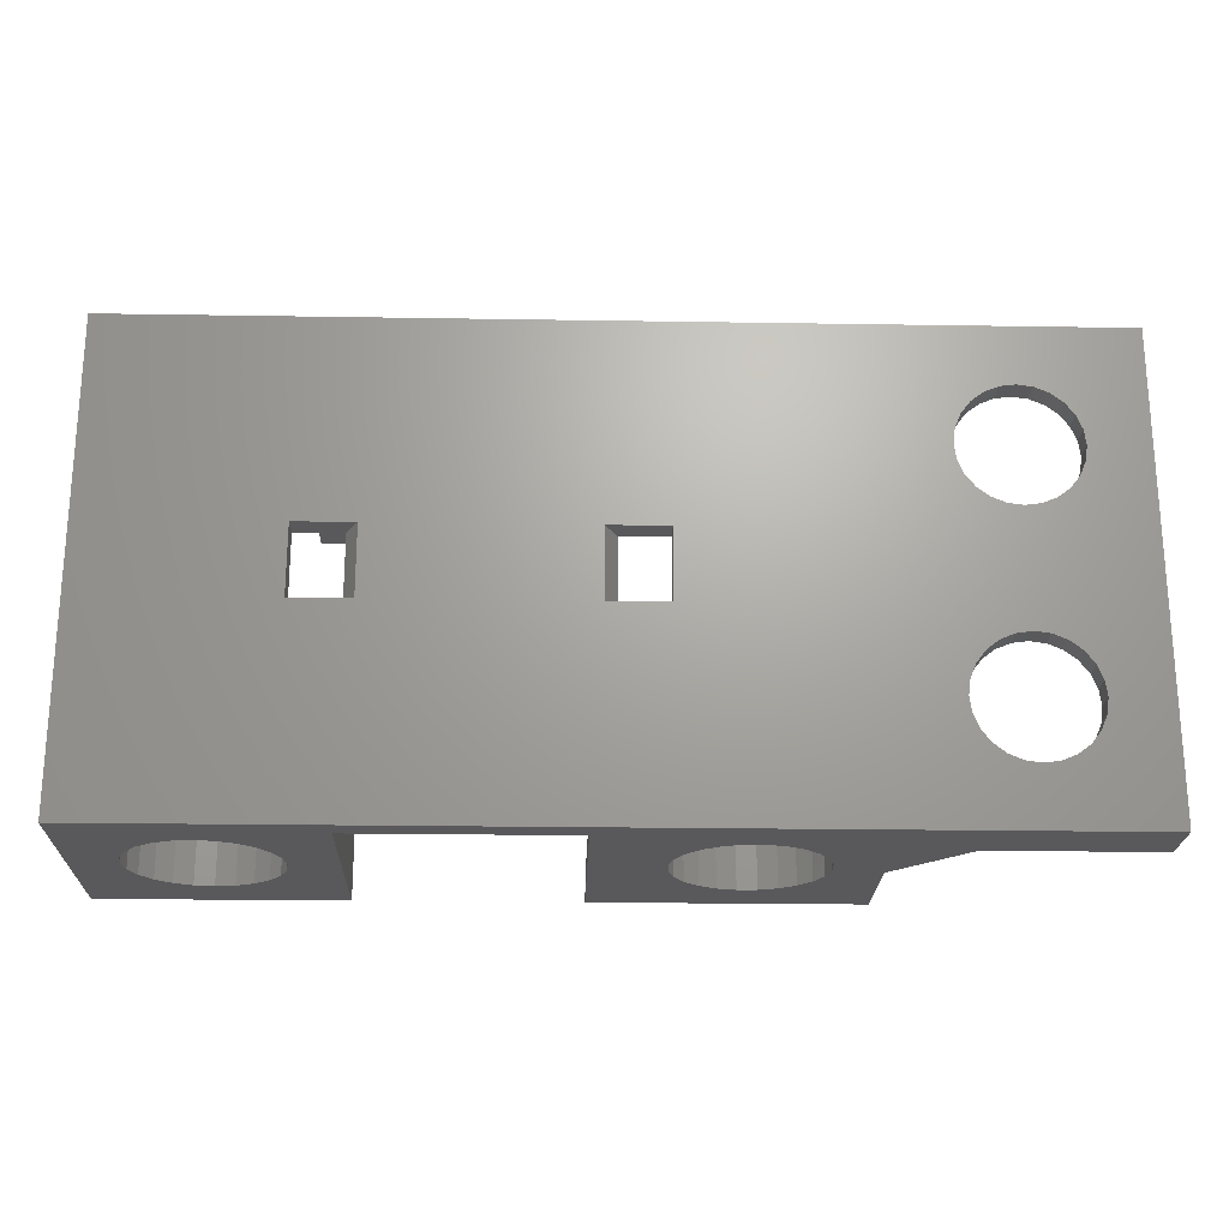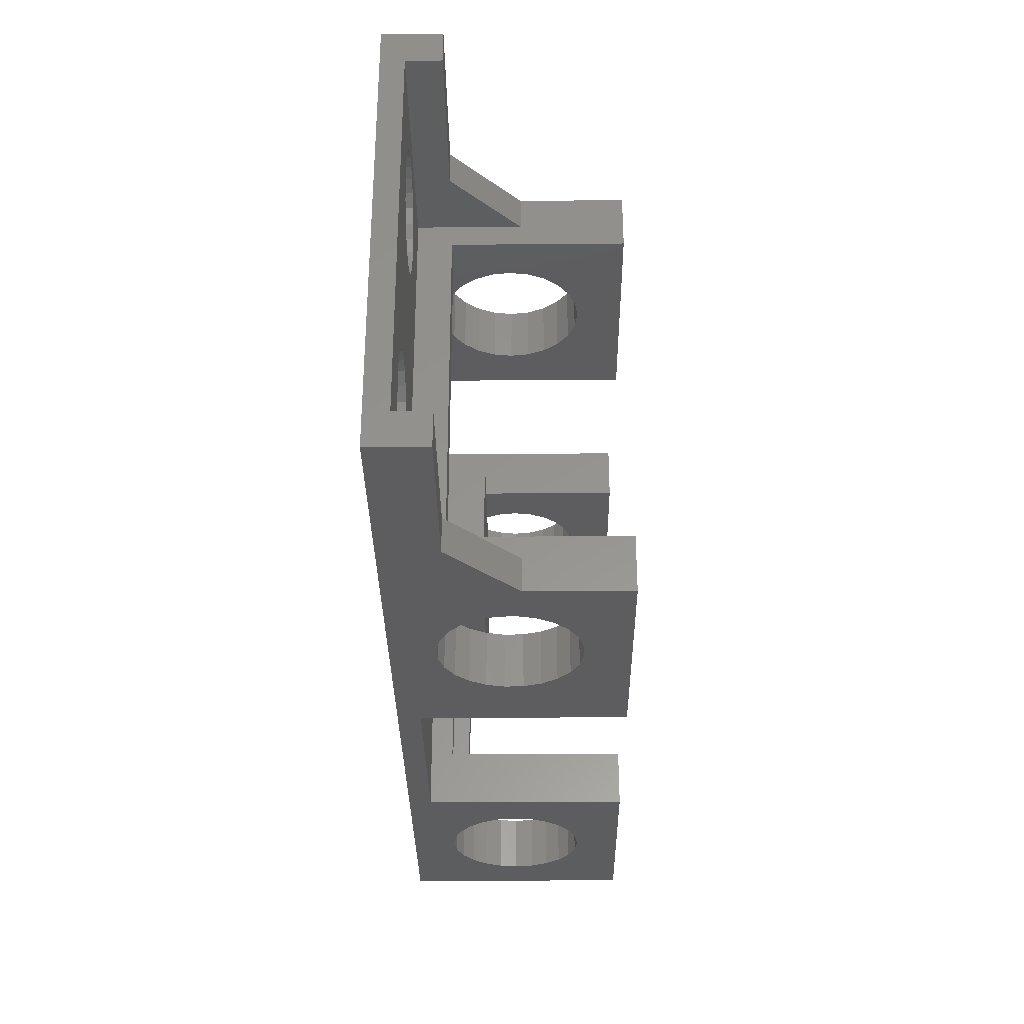
<metadata>
{"format":"stl","ext":"stl","renderer":"f3d","projection":"perspective","resolution":1024,"background":"white","views":[{"elev":-22.1,"azim":178.4,"up":"+Y"},{"elev":-32.4,"azim":-89.3,"up":"+Y"}]}
</metadata>
<code>
# stl→obj: 392 verts, 812 faces
v 6.25 121.6 1
v 5.647 121.9 2.441e-14
v 6.25 121.6 2.441e-14
v 5.647 121.9 1
v 32.84 117 2.843
v 32.36 114.5 3.475
v 32.84 114.5 2.843
v 32.36 117 3.475
v 10 133 5.5
v 7 134.5 2.5
v 7 133 2.5
v 10 134.5 5.5
v 0 134.5 2.5
v 0 133 2.5
v 2.835 120.7 2.441e-14
v 2.585 120.1 1
v 2.585 120.1 2.441e-14
v 2.835 120.7 1
v 40 114.5 2.547e-14
v 40 117 2.5
v 40 114.5 10
v 40 134.5 2.547e-14
v 40 132 2.5
v 40 132 10
v 40 134.5 10
v 40 117 10
v 18 123 1
v 20.5 123 2.159e-14
v 18 123 2.159e-14
v 20 123 1
v 30 121 1
v 21 121 2
v 21 121 1
v 30 121 2
v 21 121 3.7
v 30 121 3.7
v 7.165 118.2 1
v 6.768 117.7 2.441e-14
v 6.768 117.7 1
v 7.165 118.2 2.441e-14
v 34.21 134.5 7.946
v 33.48 132 7.641
v 33.48 134.5 7.641
v 34.21 132 7.946
v 17.64 134.5 3.475
v 17.16 132 2.843
v 17.64 132 3.475
v 17.16 134.5 2.843
v 37.95 117 5.789
v 38.05 114.5 5
v 37.95 114.5 5.789
v 38.05 117 5
v 21 115.5 2
v 20 117 2
v 20 115.5 2
v 20 132 2
v 20 133.5 2
v 21 133.5 2
v 21 128 2
v 7.5 129.5 1
v 7.415 128.8 2.688e-14
v 7.415 128.8 1
v 7.5 129.5 2.688e-14
v 20 115.5 10
v 20 117 10
v 10 114.5 5.5
v 7 116 2.5
v 7 114.5 2.5
v 10 116 5.5
v 17.49 117 3.237
v 16.95 114.5 2.653
v 17.49 114.5 3.237
v 16.95 117 2.653
v 21 134.5 1
v 21 128 1
v 21 133.5 10
v 21 134.5 10
v 17.77 117 6.273
v 18.01 114.5 5.513
v 17.77 114.5 6.273
v 18.01 117 5.513
v 13.24 114.5 2.512
v 12.65 117 3.053
v 12.65 114.5 3.053
v 13.24 117 2.512
v 17.95 134.5 4.211
v 17.95 132 4.211
v 20 132 10
v 20 133.5 10
v 6.768 131.2 1
v 6.25 131.6 2.688e-14
v 6.768 131.2 2.688e-14
v 6.25 131.6 1
v 6.25 117.3 1
v 6.25 117.3 2.441e-14
v 4.353 131.9 1
v 3.75 131.6 2.688e-14
v 4.353 131.9 2.688e-14
v 3.75 131.6 1
v 11.5 132 1
v 18 126 1
v 20 132 1
v 20 126 1
v 20 117 1
v 11.5 117 1
v 30 128 1
v 30 128 2
v 21 128 3.7
v 30 128 3.7
v 21 114.5 10
v 10 117 10
v 10 114.5 10
v 21 115.5 10
v 3.232 121.2 2.441e-14
v 3.232 121.2 1
v 34.21 117 7.946
v 33.48 114.5 7.641
v 33.48 117 7.641
v 34.21 114.5 7.946
v 32.36 117 6.525
v 32.84 114.5 7.157
v 32.36 114.5 6.525
v 32.84 117 7.157
v 11.5 117 2.5
v 11.5 132 2.5
v 2.5 129.5 2.688e-14
v 2.585 128.8 1
v 2.585 128.8 2.688e-14
v 2.5 129.5 1
v 34.21 114.5 2.054
v 33.48 117 2.359
v 33.48 114.5 2.359
v 34.21 117 2.054
v 12.84 134.5 2.843
v 12.36 132 3.475
v 12.84 132 2.843
v 12.36 134.5 3.475
v 31 123 1
v 31 117 2
v 31 117 1
v 31 123 2
v 0 116 2.5
v 0 114.5 2.5
v 5.647 131.9 1
v 5 132 2.688e-14
v 5.647 131.9 2.688e-14
v 5 132 1
v 7.5 119.5 1
v 7.415 118.8 2.441e-14
v 7.415 118.8 1
v 7.5 119.5 2.441e-14
v 3.232 131.2 2.688e-14
v 2.835 130.7 1
v 2.835 130.7 2.688e-14
v 3.232 131.2 1
v 35 114.5 1.95
v 35 117 1.95
v 10 132 2.5
v 10 117 2.5
v 30 117 10
v 30 114.5 10
v 0 116 1
v 2.585 118.8 1
v 0 133 1
v 2.835 118.2 1
v 3.232 117.7 1
v 3.75 117.3 1
v 4.353 117.1 1
v 10 116 1
v 2.5 119.5 1
v 5 117 1
v 5.647 117.1 1
v 10 133 1
v 2.585 130.1 1
v 7.165 130.7 1
v 7.415 130.1 1
v 2.835 128.2 1
v 3.232 127.7 1
v 3.75 121.6 1
v 3.75 127.3 1
v 4.353 121.9 1
v 4.353 127.1 1
v 5 122 1
v 5 127 1
v 5.647 127.1 1
v 6.25 127.3 1
v 6.768 121.2 1
v 6.768 127.7 1
v 7.165 120.7 1
v 7.165 128.2 1
v 7.415 120.1 1
v 0 114.5 2.547e-14
v 0 134.5 2.547e-14
v 32.05 114.5 4.211
v 32.05 117 4.211
v 16.27 117 2.229
v 16.27 114.5 2.229
v 30 114.5 1
v 30 117 2
v 35 134.5 8.05
v 35 132 8.05
v 17.16 134.5 7.157
v 16.52 132 7.641
v 16.52 134.5 7.641
v 17.16 132 7.157
v 15 132 1.95
v 15.79 132 2.054
v 16.52 132 2.359
v 18.05 132 5
v 17.95 132 5.789
v 17.64 132 6.525
v 15.79 132 7.946
v 15 132 8.05
v 14.21 132 2.054
v 13.48 132 2.359
v 12.05 132 4.211
v 10 132 10
v 11.95 132 5
v 12.05 132 5.789
v 12.36 132 6.525
v 12.84 132 7.157
v 13.48 132 7.641
v 14.21 132 7.946
v 18.04 114.5 4.717
v 18.04 117 4.717
v 30 134.5 1
v 11.99 117 4.487
v 11.96 114.5 5.283
v 11.99 114.5 4.487
v 11.96 117 5.283
v 21 114.5 1
v 2.5 119.5 2.441e-14
v 2.585 118.8 2.441e-14
v 6.25 127.3 2.688e-14
v 5.647 127.1 2.688e-14
v 2.835 118.2 2.441e-14
v 30 134.5 10
v 30 132 10
v 32.05 134.5 4.211
v 31.95 132 5
v 32.05 132 4.211
v 31.95 134.5 5
v 31.95 117 5
v 32.05 117 5.789
v 35 117 8.05
v 38.5 117 2.5
v 38.5 117 1
v 35.79 117 2.054
v 36.52 117 2.359
v 37.16 117 2.843
v 37.64 117 3.475
v 37.95 117 4.211
v 37.64 117 6.525
v 37.16 117 7.157
v 36.52 117 7.641
v 35.79 117 7.946
v 17.86 117 3.941
v 17.86 114.5 3.941
v 15.79 134.5 2.054
v 16.52 134.5 2.359
v 15 134.5 8.05
v 14.21 134.5 7.946
v 3.75 127.3 2.688e-14
v 3.232 127.7 2.688e-14
v 37.95 134.5 5.789
v 38.05 132 5
v 37.95 132 5.789
v 38.05 134.5 5
v 30 132 2
v 6.768 127.7 2.688e-14
v 7.165 128.2 2.688e-14
v 12.14 114.5 6.059
v 12.14 117 6.059
v 16.06 117 7.86
v 15.28 114.5 8.037
v 15.28 117 8.037
v 16.06 114.5 7.86
v 14.49 114.5 8.007
v 14.49 117 8.007
v 12.36 134.5 6.525
v 12.84 134.5 7.157
v 15.51 117 1.993
v 15.51 114.5 1.993
v 13.73 117 7.771
v 13.05 114.5 7.347
v 13.05 117 7.347
v 13.73 114.5 7.771
v 30 123 2
v 7.415 130.1 2.688e-14
v 5.647 117.1 2.441e-14
v 2.585 130.1 2.688e-14
v 20.5 126 2.159e-14
v 37.95 132 4.211
v 37.95 134.5 4.211
v 12.51 117 6.763
v 12.51 114.5 6.763
v 12.05 134.5 4.211
v 5 127 2.688e-14
v 36.52 132 2.359
v 35.79 134.5 2.054
v 35.79 132 2.054
v 36.52 134.5 2.359
v 3.75 121.6 2.441e-14
v 4.353 121.9 2.441e-14
v 37.64 114.5 3.475
v 37.95 114.5 4.211
v 7.415 120.1 2.441e-14
v 7.165 120.7 2.441e-14
v 13.48 134.5 7.641
v 12.23 117 3.727
v 12.23 114.5 3.727
v 5 122 2.441e-14
v 4.353 117.1 2.441e-14
v 3.75 117.3 2.441e-14
v 32.05 132 5.789
v 32.05 134.5 5.789
v 11.95 134.5 5
v 12.05 134.5 5.789
v 13.48 134.5 2.359
v 14.21 134.5 2.054
v 14.72 117 1.963
v 14.72 114.5 1.963
v 38.5 132 2.5
v 38.5 132 1
v 5 117 2.441e-14
v 32.05 114.5 5.789
v 35.79 114.5 2.054
v 37.16 114.5 2.843
v 37.64 134.5 3.475
v 37.16 132 2.843
v 37.64 132 3.475
v 37.16 134.5 2.843
v 18 126 2.159e-14
v 3.232 117.7 2.441e-14
v 35 132 1.95
v 34.21 134.5 2.054
v 34.21 132 2.054
v 35 134.5 1.95
v 13.94 114.5 2.14
v 13.94 117 2.14
v 36.52 134.5 7.641
v 35.79 132 7.946
v 35.79 134.5 7.946
v 36.52 132 7.641
v 30 126 1
v 30 123 1
v 30 126 2
v 35.79 114.5 7.946
v 36.52 114.5 7.641
v 2.835 128.2 2.688e-14
v 31 132 1
v 31 126 2
v 31 126 1
v 31 132 2
v 17.95 134.5 5.789
v 18.05 134.5 5
v 6.768 121.2 2.441e-14
v 37.64 114.5 6.525
v 37.16 114.5 7.157
v 35 114.5 8.05
v 10 134.5 10
v 37.16 134.5 7.157
v 37.16 132 7.157
v 15.79 134.5 7.946
v 32 126 1
v 32 123 1.852e-15
v 32 123 1
v 32 126 1.852e-15
v 15 134.5 1.95
v 17.64 134.5 6.525
v 33.48 134.5 2.359
v 32.84 134.5 2.843
v 32.36 134.5 3.475
v 32.36 134.5 6.525
v 32.84 134.5 7.157
v 37.64 134.5 6.525
v 37.64 132 6.525
v 32.84 132 7.157
v 29.5 126 1.851e-15
v 17.35 117 6.947
v 17.35 114.5 6.947
v 31.95 114.5 5
v 29.5 123 1.851e-15
v 32.36 132 3.475
v 16.76 117 7.488
v 36.52 114.5 2.359
v 16.76 114.5 7.488
v 32.36 132 6.525
v 7.165 130.7 2.688e-14
v 32.84 132 2.843
v 4.353 127.1 2.688e-14
v 33.48 132 2.359
f 1 2 3
f 2 1 4
f 5 6 7
f 6 5 8
f 9 10 11
f 10 9 12
f 11 13 14
f 13 11 10
f 15 16 17
f 16 15 18
f 19 20 21
f 20 19 22
f 20 22 23
f 23 22 24
f 24 22 25
f 26 21 20
f 27 28 29
f 28 27 30
f 31 32 33
f 32 31 34
f 32 34 35
f 35 34 36
f 37 38 39
f 38 37 40
f 41 42 43
f 42 41 44
f 45 46 47
f 46 45 48
f 49 50 51
f 50 49 52
f 53 54 55
f 54 53 56
f 56 53 57
f 57 53 58
f 58 53 32
f 58 32 59
f 60 61 62
f 61 60 63
f 54 64 55
f 64 54 65
f 66 67 68
f 67 66 69
f 70 71 72
f 71 70 73
f 74 59 75
f 59 74 58
f 58 74 76
f 76 74 77
f 78 79 80
f 79 78 81
f 82 83 84
f 83 82 85
f 86 47 87
f 47 86 45
f 57 88 56
f 88 57 89
f 90 91 92
f 91 90 93
f 94 38 95
f 38 94 39
f 96 97 98
f 97 96 99
f 100 101 102
f 101 100 27
f 102 101 103
f 104 100 105
f 100 104 27
f 27 104 30
f 59 106 75
f 106 59 107
f 107 59 108
f 107 108 109
f 110 111 112
f 111 110 64
f 64 110 113
f 65 111 64
f 114 18 15
f 18 114 115
f 116 117 118
f 117 116 119
f 120 121 122
f 121 120 123
f 100 124 105
f 124 100 125
f 126 127 128
f 127 126 129
f 130 131 132
f 131 130 133
f 134 135 136
f 135 134 137
f 138 139 140
f 139 138 141
f 68 142 143
f 142 68 67
f 144 145 146
f 145 144 147
f 148 149 150
f 149 148 151
f 152 153 154
f 153 152 155
f 156 133 130
f 133 156 157
f 124 158 159
f 158 124 125
f 21 160 161
f 160 21 26
f 162 163 164
f 163 162 165
f 165 162 166
f 166 162 167
f 167 162 168
f 168 162 169
f 164 163 170
f 168 169 171
f 171 169 172
f 172 169 94
f 94 169 39
f 39 169 37
f 37 169 150
f 150 169 148
f 148 169 60
f 164 96 173
f 96 164 99
f 99 164 155
f 155 164 153
f 153 164 174
f 174 164 129
f 129 164 170
f 173 96 147
f 173 147 144
f 173 144 93
f 173 93 90
f 173 90 175
f 173 175 176
f 173 176 60
f 173 60 169
f 16 129 170
f 129 16 127
f 127 16 18
f 127 18 177
f 177 18 115
f 177 115 178
f 178 115 179
f 178 179 180
f 180 179 181
f 180 181 182
f 182 181 183
f 182 183 184
f 184 183 4
f 184 4 185
f 185 4 1
f 185 1 186
f 186 1 187
f 186 187 188
f 188 187 189
f 188 189 190
f 190 189 191
f 190 191 62
f 62 191 148
f 62 148 60
f 13 164 14
f 142 192 143
f 192 142 162
f 192 162 193
f 193 162 164
f 193 164 13
f 8 194 6
f 194 8 195
f 71 196 197
f 196 71 73
f 160 198 161
f 198 160 199
f 198 199 31
f 31 199 34
f 200 44 41
f 44 200 201
f 202 203 204
f 203 202 205
f 99 152 97
f 152 99 155
f 56 100 102
f 100 56 206
f 206 56 207
f 207 56 208
f 208 56 46
f 46 56 47
f 47 56 87
f 87 56 88
f 87 88 209
f 209 88 210
f 210 88 211
f 211 88 205
f 205 88 203
f 203 88 212
f 212 88 213
f 100 214 125
f 214 100 206
f 125 214 215
f 125 215 136
f 125 136 158
f 158 136 135
f 158 135 216
f 158 216 217
f 217 216 218
f 217 218 219
f 217 219 220
f 217 220 221
f 217 221 222
f 217 222 223
f 217 223 213
f 217 213 88
f 81 224 79
f 224 81 225
f 106 74 75
f 74 106 226
f 227 228 229
f 228 227 230
f 64 53 55
f 53 64 113
f 76 57 58
f 57 76 89
f 198 33 231
f 33 198 31
f 232 163 233
f 163 232 170
f 185 234 235
f 234 185 186
f 233 165 236
f 165 233 163
f 24 237 238
f 237 24 25
f 239 240 241
f 240 239 242
f 132 5 7
f 5 132 131
f 139 157 140
f 157 139 133
f 133 139 199
f 133 199 131
f 131 199 5
f 5 199 8
f 8 199 195
f 195 199 160
f 195 160 243
f 243 160 244
f 244 160 120
f 120 160 123
f 123 160 118
f 118 160 116
f 116 160 245
f 140 246 247
f 246 140 248
f 248 140 157
f 246 248 249
f 246 249 250
f 246 250 20
f 20 250 251
f 20 251 252
f 20 252 26
f 26 252 52
f 26 52 49
f 26 49 253
f 26 253 254
f 26 254 255
f 26 255 256
f 26 256 245
f 26 245 160
f 257 72 258
f 72 257 70
f 208 259 207
f 259 208 260
f 147 98 145
f 98 147 96
f 261 223 262
f 223 261 213
f 178 263 264
f 263 178 180
f 265 266 267
f 266 265 268
f 46 260 208
f 260 46 48
f 237 269 238
f 269 106 107
f 106 269 226
f 226 269 237
f 190 270 188
f 270 190 271
f 230 272 228
f 272 230 273
f 274 275 276
f 275 274 277
f 276 278 279
f 278 276 275
f 280 221 220
f 221 280 281
f 197 282 283
f 282 197 196
f 284 285 286
f 285 284 287
f 139 34 199
f 34 139 288
f 288 139 141
f 176 63 60
f 63 176 289
f 172 95 290
f 95 172 94
f 291 129 126
f 129 291 174
f 103 28 30
f 28 103 292
f 36 108 35
f 108 36 109
f 268 293 266
f 293 268 294
f 295 285 296
f 285 295 286
f 137 216 135
f 216 137 297
f 184 235 298
f 235 184 185
f 299 300 301
f 300 299 302
f 181 303 304
f 303 181 179
f 252 305 306
f 305 252 251
f 189 307 191
f 307 189 308
f 262 222 309
f 222 262 223
f 310 229 311
f 229 310 227
f 183 304 312
f 304 183 181
f 279 287 284
f 287 279 278
f 167 313 314
f 313 167 168
f 231 53 110
f 53 231 33
f 53 33 32
f 113 110 53
f 242 315 240
f 315 242 316
f 317 219 218
f 219 317 318
f 214 319 215
f 319 214 320
f 283 321 322
f 321 283 282
f 323 247 246
f 247 323 324
f 93 146 91
f 146 93 144
f 171 290 325
f 290 171 172
f 244 122 326
f 122 244 120
f 17 170 232
f 170 17 16
f 327 157 156
f 157 327 248
f 251 328 305
f 328 251 250
f 191 151 148
f 151 191 307
f 329 330 331
f 330 329 332
f 333 27 29
f 27 333 101
f 166 314 334
f 314 166 167
f 335 336 337
f 336 335 338
f 339 85 82
f 85 339 340
f 225 258 224
f 258 225 257
f 186 270 234
f 270 186 188
f 330 302 299
f 302 330 332
f 341 342 343
f 342 341 344
f 345 288 346
f 288 36 34
f 36 288 109
f 109 288 347
f 347 288 345
f 109 347 107
f 236 166 334
f 166 236 165
f 255 348 256
f 348 255 349
f 128 177 350
f 177 128 127
f 351 352 353
f 352 351 354
f 355 209 210
f 209 355 356
f 52 306 50
f 306 52 252
f 142 169 162
f 169 142 67
f 169 67 69
f 187 308 189
f 308 187 357
f 254 358 359
f 358 254 253
f 256 360 245
f 360 256 348
f 179 114 303
f 114 179 115
f 356 87 209
f 87 356 86
f 361 158 217
f 158 361 9
f 158 9 173
f 9 361 12
f 111 66 112
f 66 111 69
f 69 111 169
f 169 111 159
f 169 159 173
f 173 159 158
f 103 333 292
f 333 103 101
f 362 344 341
f 344 362 363
f 204 212 364
f 212 204 203
f 20 323 246
f 323 20 23
f 273 296 272
f 296 273 295
f 365 366 367
f 366 365 368
f 108 32 35
f 32 108 59
f 343 201 200
f 201 343 342
f 193 74 22
f 74 193 13
f 74 13 369
f 369 13 320
f 320 13 319
f 319 13 10
f 319 10 134
f 134 10 12
f 134 12 137
f 137 12 297
f 297 12 317
f 317 12 318
f 318 12 361
f 318 361 280
f 280 361 281
f 281 361 309
f 309 361 262
f 262 361 261
f 74 45 77
f 45 74 48
f 48 74 260
f 260 74 259
f 259 74 369
f 77 45 86
f 77 86 356
f 77 356 355
f 77 355 370
f 77 370 202
f 77 202 204
f 77 204 364
f 77 364 261
f 77 261 361
f 226 336 338
f 336 226 371
f 371 226 372
f 372 226 373
f 373 226 239
f 239 226 237
f 239 237 242
f 242 237 316
f 316 237 374
f 374 237 375
f 375 237 43
f 43 237 41
f 41 237 200
f 22 294 25
f 294 22 329
f 329 22 332
f 332 22 302
f 302 22 300
f 300 22 226
f 226 22 74
f 300 226 338
f 25 294 268
f 25 268 265
f 25 265 376
f 25 376 362
f 25 362 341
f 25 341 343
f 25 343 200
f 25 200 237
f 376 267 377
f 267 376 265
f 43 378 375
f 378 43 42
f 368 345 379
f 345 368 353
f 353 368 365
f 345 353 352
f 345 352 347
f 150 40 37
f 40 150 149
f 88 361 217
f 361 88 89
f 361 89 77
f 77 89 76
f 380 80 381
f 80 380 78
f 195 382 194
f 382 195 243
f 362 377 363
f 377 362 376
f 215 134 136
f 134 215 319
f 247 138 140
f 138 247 367
f 367 247 365
f 365 351 353
f 351 365 324
f 324 365 247
f 301 338 335
f 338 301 300
f 346 366 383
f 366 346 138
f 366 138 367
f 138 346 141
f 141 346 288
f 364 213 261
f 213 364 212
f 154 174 291
f 174 154 153
f 373 241 384
f 241 373 239
f 111 124 159
f 124 111 310
f 124 310 83
f 124 83 85
f 310 111 227
f 227 111 230
f 230 111 273
f 273 111 295
f 295 111 286
f 286 111 284
f 284 111 279
f 279 111 276
f 321 54 104
f 54 321 282
f 54 282 196
f 54 196 73
f 54 73 70
f 54 70 257
f 54 257 65
f 65 257 225
f 65 225 81
f 65 81 78
f 65 78 380
f 65 380 385
f 65 385 274
f 65 274 276
f 65 276 111
f 124 104 105
f 104 124 321
f 321 124 340
f 340 124 85
f 297 218 216
f 218 297 317
f 19 198 192
f 198 19 327
f 327 19 386
f 386 19 328
f 328 19 305
f 305 19 306
f 306 19 21
f 198 327 156
f 306 21 50
f 50 21 51
f 51 21 358
f 358 21 359
f 359 21 349
f 349 21 348
f 348 21 360
f 198 194 161
f 194 198 6
f 6 198 7
f 7 198 132
f 132 198 130
f 130 198 156
f 161 194 382
f 161 382 326
f 161 326 122
f 161 122 121
f 161 121 117
f 161 117 119
f 161 119 360
f 161 360 21
f 231 283 322
f 283 231 197
f 197 231 71
f 71 231 72
f 72 231 258
f 258 231 110
f 258 110 224
f 224 110 79
f 79 110 80
f 80 110 381
f 381 110 387
f 387 110 277
f 277 110 275
f 82 68 339
f 68 82 66
f 66 82 84
f 66 84 311
f 66 311 229
f 66 229 228
f 66 228 272
f 66 272 112
f 112 272 296
f 112 296 285
f 112 285 287
f 112 287 278
f 112 278 275
f 112 275 110
f 192 231 143
f 231 192 198
f 143 231 322
f 143 322 339
f 143 339 68
f 385 277 274
f 277 385 387
f 316 388 315
f 388 316 374
f 370 210 211
f 210 370 355
f 352 107 347
f 107 352 269
f 269 352 354
f 386 248 327
f 248 386 249
f 175 289 176
f 289 175 389
f 243 326 382
f 326 243 244
f 245 119 116
f 119 245 360
f 187 3 357
f 3 187 1
f 372 384 390
f 384 372 373
f 180 391 263
f 391 180 182
f 90 389 175
f 389 90 92
f 24 323 23
f 323 24 293
f 323 293 331
f 323 331 330
f 293 24 266
f 266 24 267
f 267 24 377
f 377 24 363
f 363 24 344
f 344 24 342
f 342 24 201
f 335 354 351
f 354 335 337
f 354 337 269
f 269 337 392
f 269 392 390
f 269 390 384
f 269 384 241
f 269 241 238
f 238 241 240
f 238 240 315
f 238 315 388
f 238 388 378
f 238 378 42
f 238 42 44
f 238 44 201
f 238 201 24
f 323 351 324
f 351 323 301
f 351 301 335
f 301 323 299
f 299 323 330
f 56 104 54
f 104 56 30
f 30 56 103
f 103 56 102
f 62 271 190
f 271 62 61
f 206 320 214
f 320 206 369
f 118 121 123
f 121 118 117
f 392 372 390
f 372 392 371
f 380 387 385
f 387 380 381
f 202 211 205
f 211 202 370
f 318 220 219
f 220 318 280
f 4 312 2
f 312 4 183
f 294 331 293
f 331 294 329
f 322 340 339
f 340 322 321
f 207 369 206
f 369 207 259
f 350 178 264
f 178 350 177
f 379 346 383
f 346 379 345
f 83 311 84
f 311 83 310
f 309 221 281
f 221 309 222
f 193 291 192
f 291 193 154
f 154 193 152
f 152 193 97
f 97 193 98
f 98 193 145
f 145 193 22
f 192 291 126
f 145 22 146
f 146 22 91
f 91 22 92
f 92 22 389
f 389 22 289
f 289 22 63
f 63 22 333
f 63 333 151
f 333 22 292
f 292 22 28
f 28 22 379
f 379 22 368
f 368 22 366
f 192 325 19
f 325 192 313
f 313 192 314
f 314 192 334
f 334 192 236
f 236 192 233
f 233 192 232
f 232 192 126
f 19 325 290
f 19 290 95
f 19 95 38
f 19 38 40
f 19 40 149
f 19 149 151
f 19 151 29
f 29 151 333
f 19 29 28
f 19 28 383
f 383 28 379
f 19 383 366
f 19 366 22
f 128 232 126
f 232 128 17
f 17 128 350
f 17 350 15
f 15 350 264
f 15 264 114
f 114 264 263
f 114 263 303
f 303 263 391
f 303 391 304
f 304 391 298
f 304 298 312
f 312 298 235
f 312 235 2
f 2 235 234
f 2 234 3
f 3 234 270
f 3 270 357
f 357 270 271
f 357 271 308
f 308 271 61
f 308 61 307
f 307 61 63
f 307 63 151
f 253 51 358
f 51 253 49
f 182 298 391
f 298 182 184
f 328 249 386
f 249 328 250
f 173 11 164
f 11 173 9
f 14 164 11
f 168 325 313
f 325 168 171
f 337 371 392
f 371 337 336
f 374 378 388
f 378 374 375
f 254 349 255
f 349 254 359

</code>
